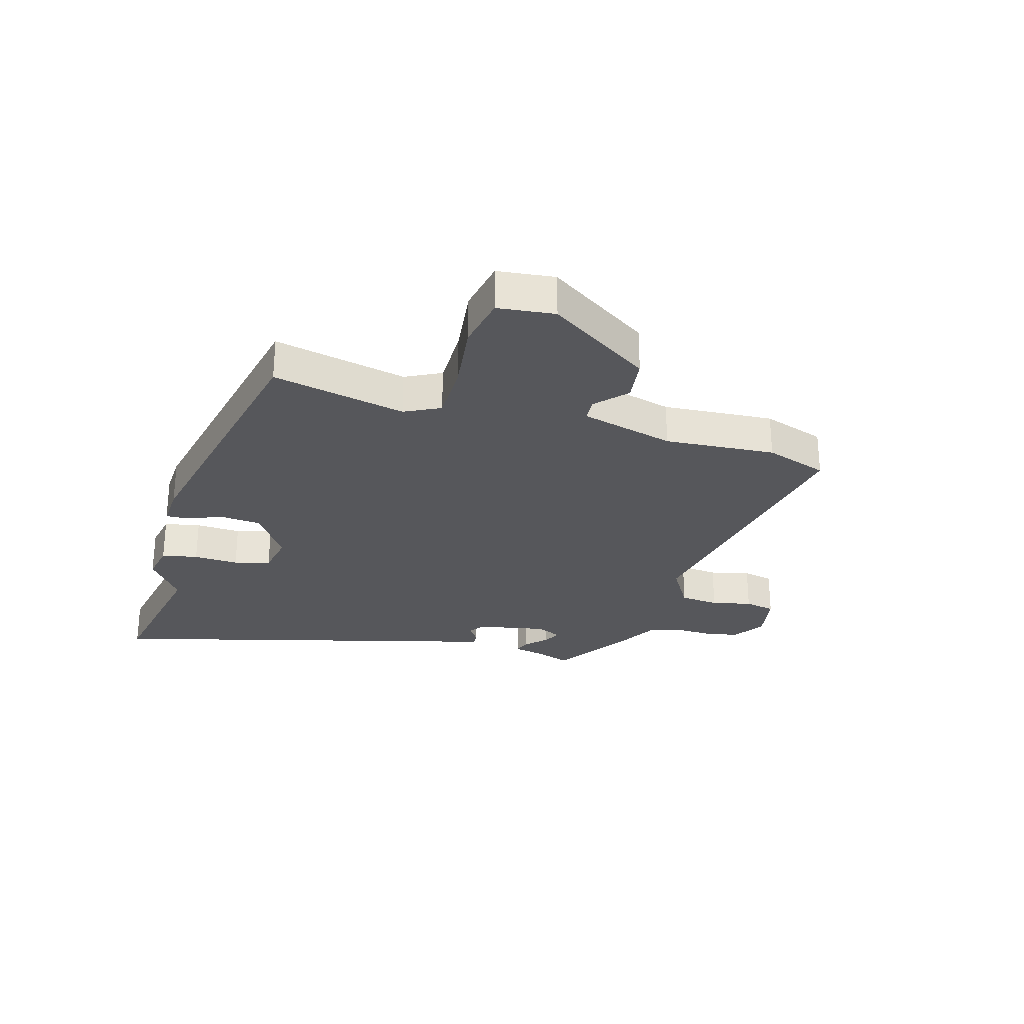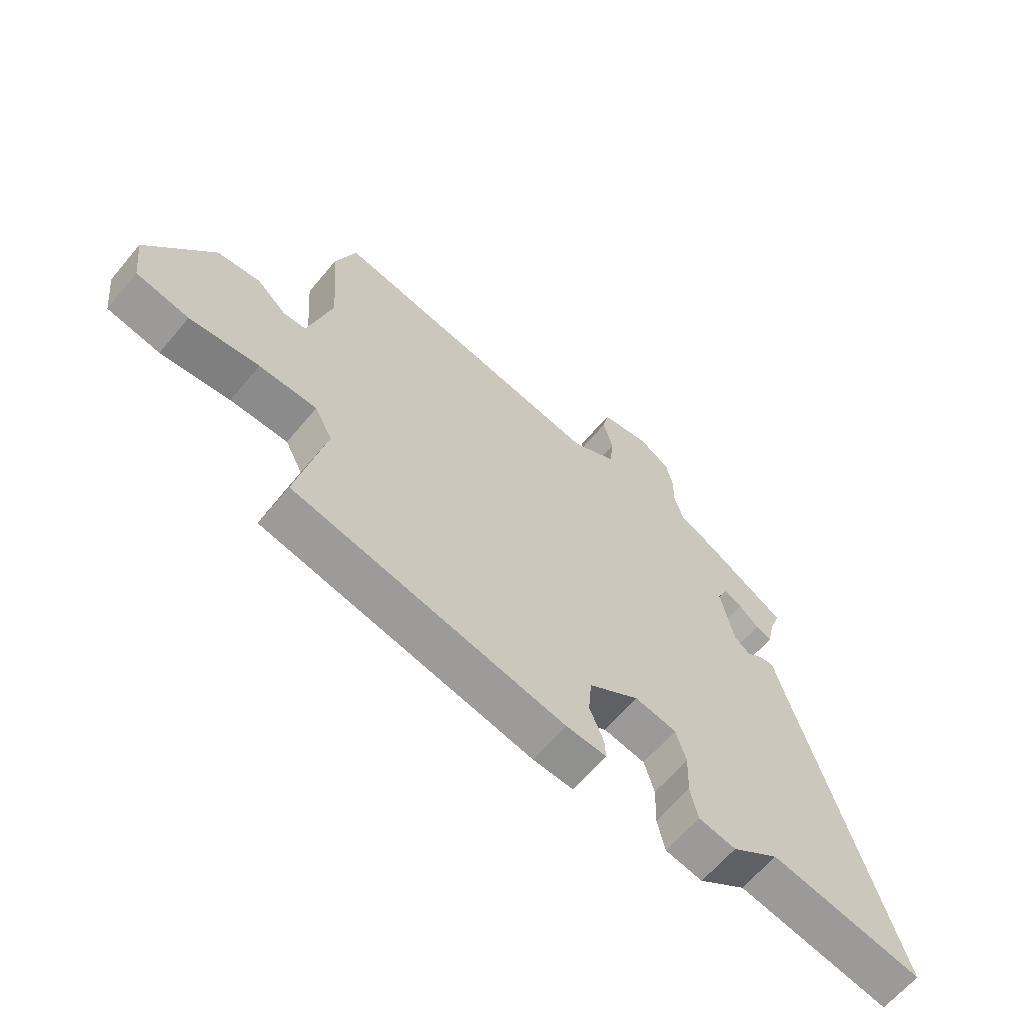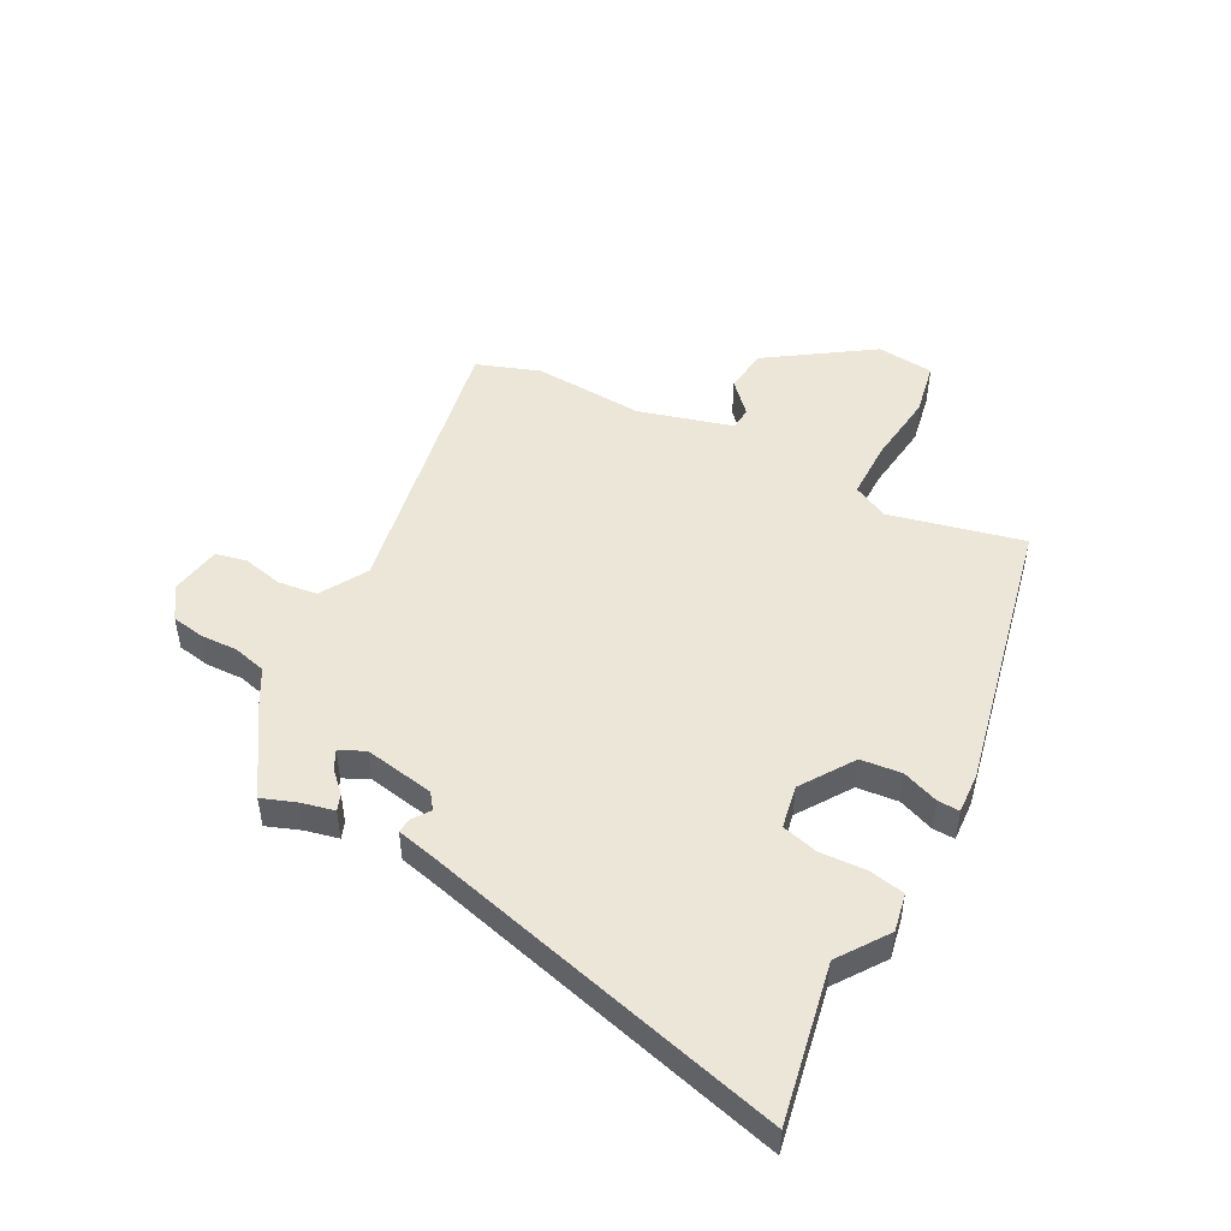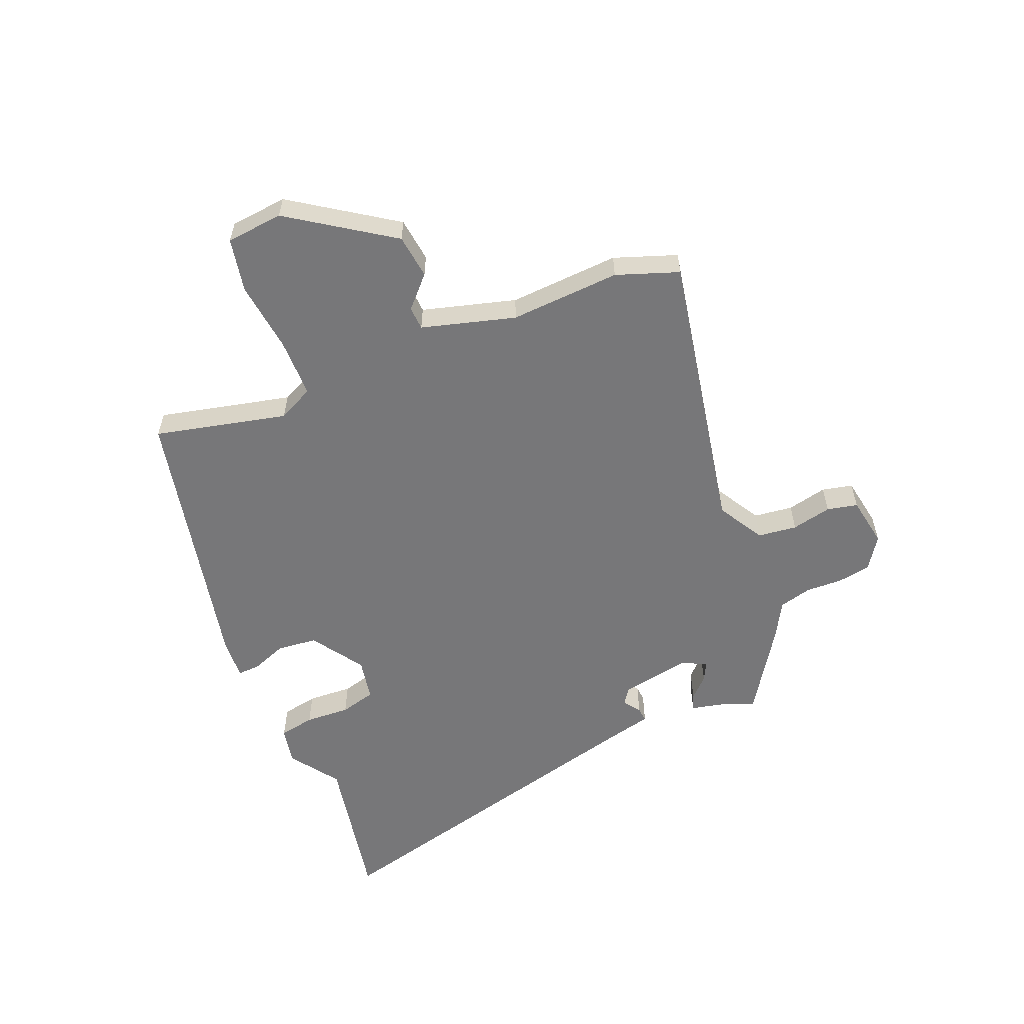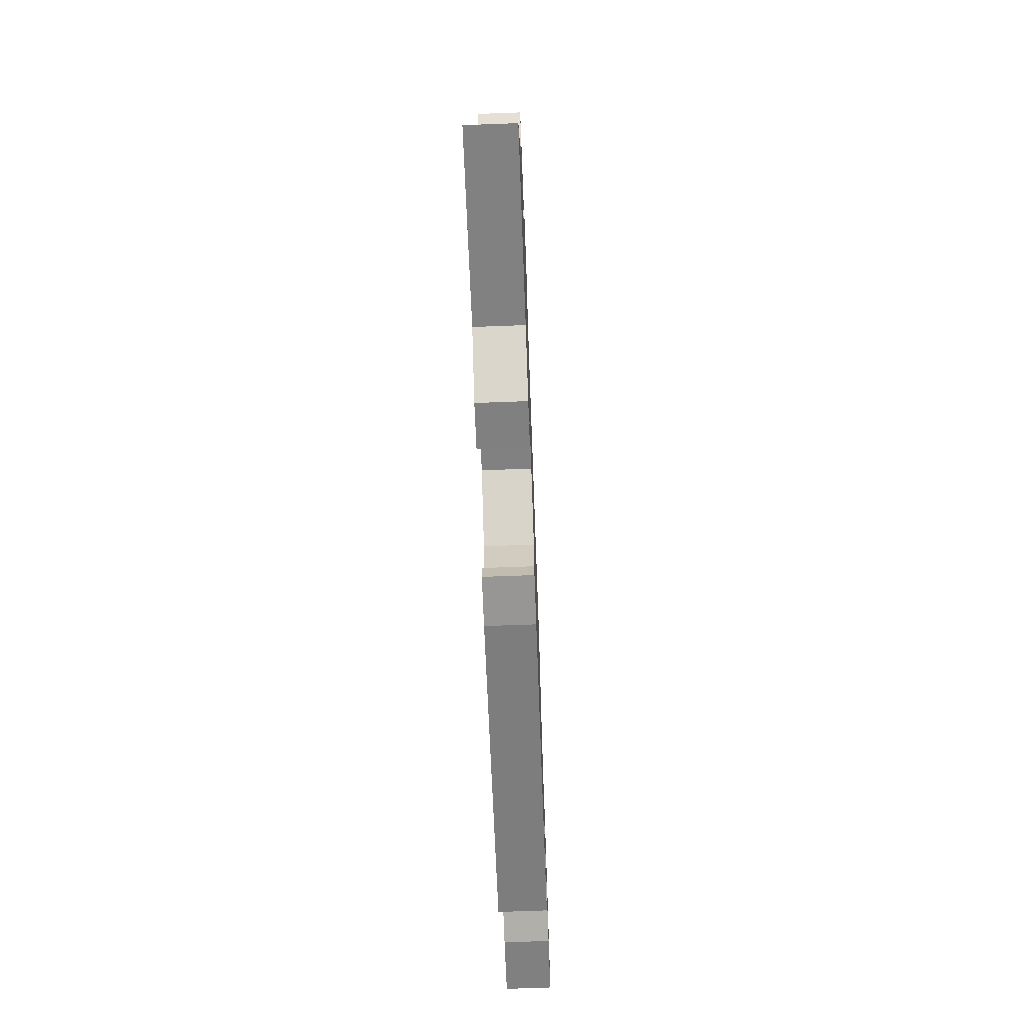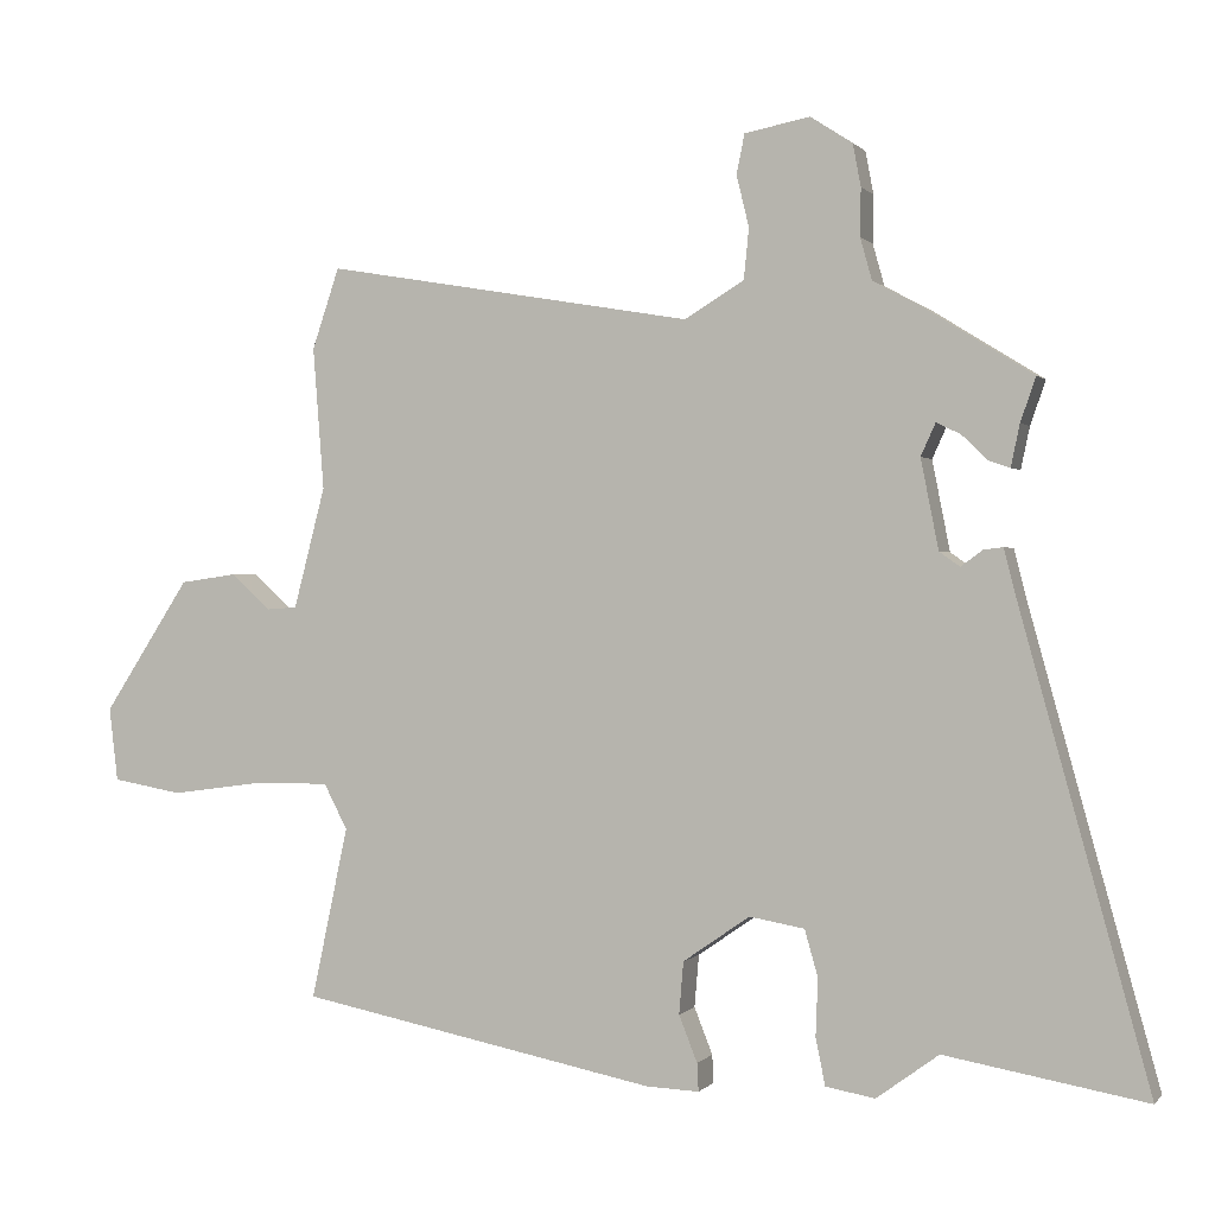
<metadata>
{"format":"obj","ext":"obj","renderer":"f3d","projection":"perspective","resolution":1024,"background":"white","views":[{"elev":-27.3,"azim":-106.7,"up":"+Y"},{"elev":-64.3,"azim":-40.1,"up":"+Z"},{"elev":48.7,"azim":116.9,"up":"+Y"},{"elev":-57.2,"azim":-68.7,"up":"+Y"},{"elev":-70.3,"azim":92.1,"up":"+Z"},{"elev":0.4,"azim":18.9,"up":"+Z"}]}
</metadata>
<code>
v -0.516 0.07 -0.444
v -0.466 0.07 -0.21
v -0.498 0.07 -0.148
v -0.602 0.07 -0.149
v -0.727 0.07 -0.166
v -0.822 0.07 -0.149
v -0.834 0.07 -0.049
v -0.716 0.07 0.132
v -0.638 0.07 0.143
v -0.584 0.07 0.094
v -0.543 0.07 0.097
v -0.5 0.07 0.262
v -0.515 0.07 0.456
v -0.478 0.07 0.566
v 0.025 0.07 0.48
v 0.106 0.07 0.529
v 0.113 0.07 0.598
v 0.096 0.07 0.668
v 0.107 0.07 0.722
v 0.196 0.07 0.739
v 0.253 0.07 0.702
v 0.264 0.07 0.644
v 0.263 0.07 0.579
v 0.279 0.07 0.522
v 0.344 0.07 0.487
v 0.493 0.07 0.394
v 0.472 0.07 0.334
v 0.46 0.07 0.277
v 0.431 0.07 0.287
v 0.396 0.07 0.321
v 0.363 0.07 0.337
v 0.343 0.07 0.293
v 0.367 0.07 0.171
v 0.395 0.07 0.151
v 0.425 0.07 0.173
v 0.451 0.07 0.176
v 0.471 0.07 0.098
v 0.643 0.07 -0.525
v 0.369 0.07 -0.477
v 0.284 0.07 -0.539
v 0.217 0.07 -0.527
v 0.204 0.07 -0.464
v 0.207 0.07 -0.385
v 0.189 0.07 -0.322
v 0.114 0.07 -0.309
v 0.023 0.07 -0.372
v 0.017 0.07 -0.443
v 0.042 0.07 -0.506
v 0.044 0.07 -0.544
v -0.028 0.07 -0.541
v -0.516 0 -0.444
v -0.466 0 -0.21
v -0.498 0 -0.148
v -0.602 0 -0.149
v -0.727 0 -0.166
v -0.822 0 -0.149
v -0.834 0 -0.049
v -0.716 0 0.132
v -0.638 0 0.143
v -0.584 0 0.094
v -0.543 0 0.097
v -0.5 0 0.262
v -0.515 0 0.456
v -0.478 0 0.566
v 0.025 0 0.48
v 0.106 0 0.529
v 0.113 0 0.598
v 0.096 0 0.668
v 0.107 0 0.722
v 0.196 0 0.739
v 0.253 0 0.702
v 0.264 0 0.644
v 0.263 0 0.579
v 0.279 0 0.522
v 0.344 0 0.487
v 0.493 0 0.394
v 0.472 0 0.334
v 0.46 0 0.277
v 0.431 0 0.287
v 0.396 0 0.321
v 0.363 0 0.337
v 0.343 0 0.293
v 0.367 0 0.171
v 0.395 0 0.151
v 0.425 0 0.173
v 0.451 0 0.176
v 0.471 0 0.098
v 0.643 0 -0.525
v 0.369 0 -0.477
v 0.284 0 -0.539
v 0.217 0 -0.527
v 0.204 0 -0.464
v 0.207 0 -0.385
v 0.189 0 -0.322
v 0.114 0 -0.309
v 0.023 0 -0.372
v 0.017 0 -0.443
v 0.042 0 -0.506
v 0.044 0 -0.544
v -0.028 0 -0.541
f 47 48 49 50
f 46 47 50 1
f 45 46 1 2
f 40 41 42 43
f 39 40 43 44
f 37 38 39 44
f 34 35 36 37
f 34 37 44 45
f 27 28 29 30
f 27 30 31
f 24 25 26 27
f 24 27 31
f 20 21 22 23
f 20 23 24
f 17 18 19 20
f 16 17 20 24
f 15 16 24 31
f 12 13 14 15
f 11 12 15 31
f 7 8 9 10
f 7 10 11
f 4 5 6 7
f 3 4 7 11
f 33 34 45 2
f 3 11 31 32
f 2 3 32 33
f 100 99 98 97
f 51 100 97 96
f 52 51 96 95
f 93 92 91 90
f 94 93 90 89
f 94 89 88 87
f 87 86 85 84
f 95 94 87 84
f 80 79 78 77
f 81 80 77
f 77 76 75 74
f 81 77 74
f 73 72 71 70
f 74 73 70
f 70 69 68 67
f 74 70 67 66
f 81 74 66 65
f 65 64 63 62
f 81 65 62 61
f 60 59 58 57
f 61 60 57
f 57 56 55 54
f 61 57 54 53
f 52 95 84 83
f 82 81 61 53
f 83 82 53 52
f 1 51 52 2
f 2 52 53 3
f 3 53 54 4
f 4 54 55 5
f 5 55 56 6
f 6 56 57 7
f 7 57 58 8
f 8 58 59 9
f 9 59 60 10
f 10 60 61 11
f 11 61 62 12
f 12 62 63 13
f 13 63 64 14
f 14 64 65 15
f 15 65 66 16
f 16 66 67 17
f 17 67 68 18
f 18 68 69 19
f 19 69 70 20
f 20 70 71 21
f 21 71 72 22
f 22 72 73 23
f 23 73 74 24
f 24 74 75 25
f 25 75 76 26
f 26 76 77 27
f 27 77 78 28
f 28 78 79 29
f 29 79 80 30
f 30 80 81 31
f 31 81 82 32
f 32 82 83 33
f 33 83 84 34
f 34 84 85 35
f 35 85 86 36
f 36 86 87 37
f 37 87 88 38
f 38 88 89 39
f 39 89 90 40
f 40 90 91 41
f 41 91 92 42
f 42 92 93 43
f 43 93 94 44
f 44 94 95 45
f 45 95 96 46
f 46 96 97 47
f 47 97 98 48
f 48 98 99 49
f 49 99 100 50
f 50 100 51 1

</code>
